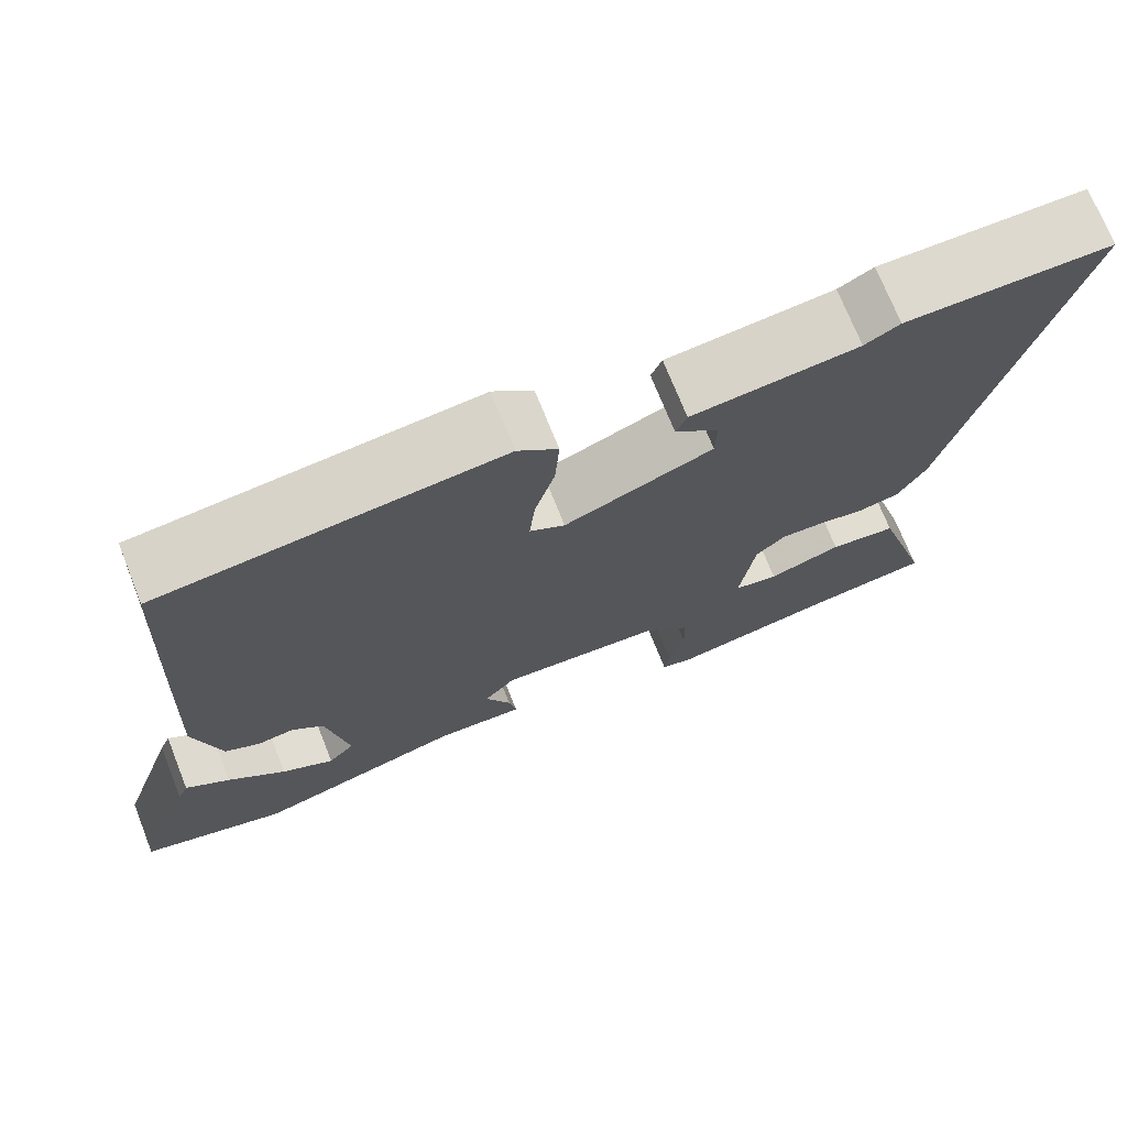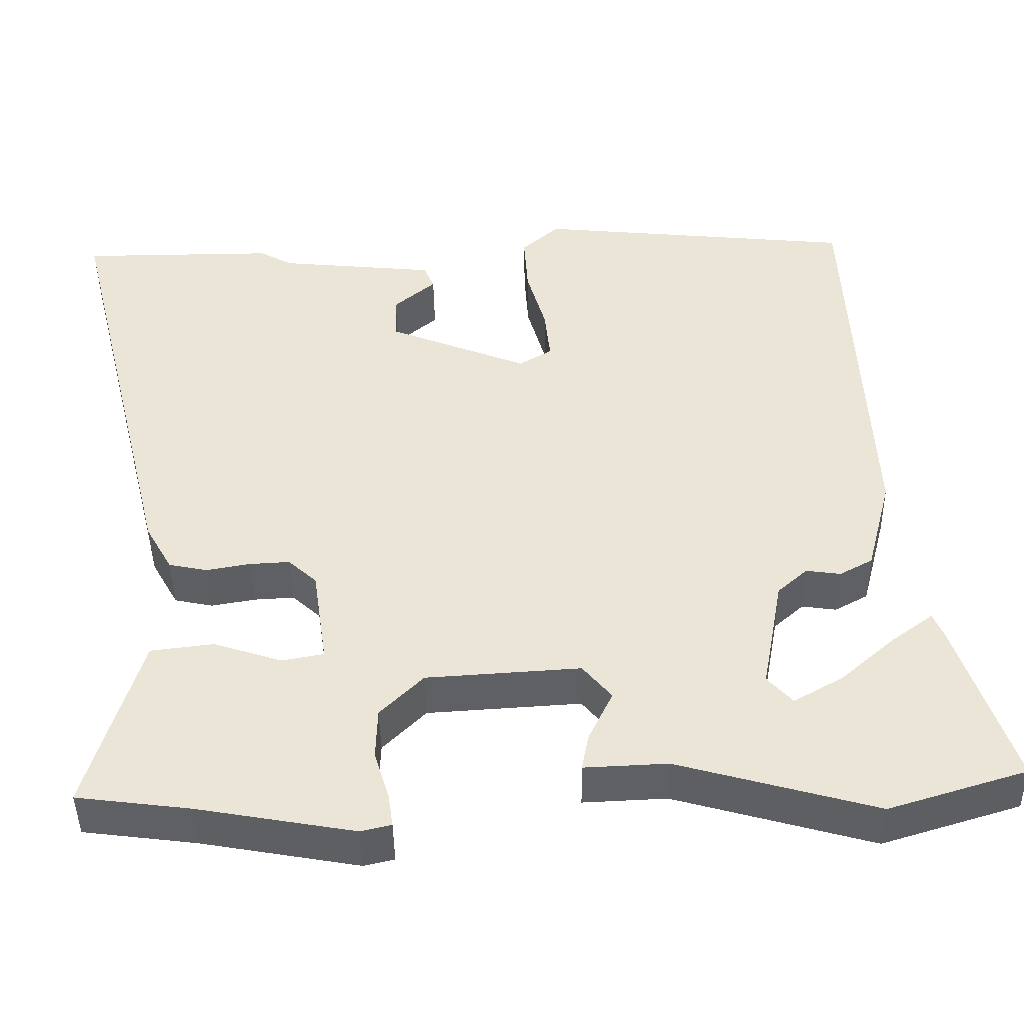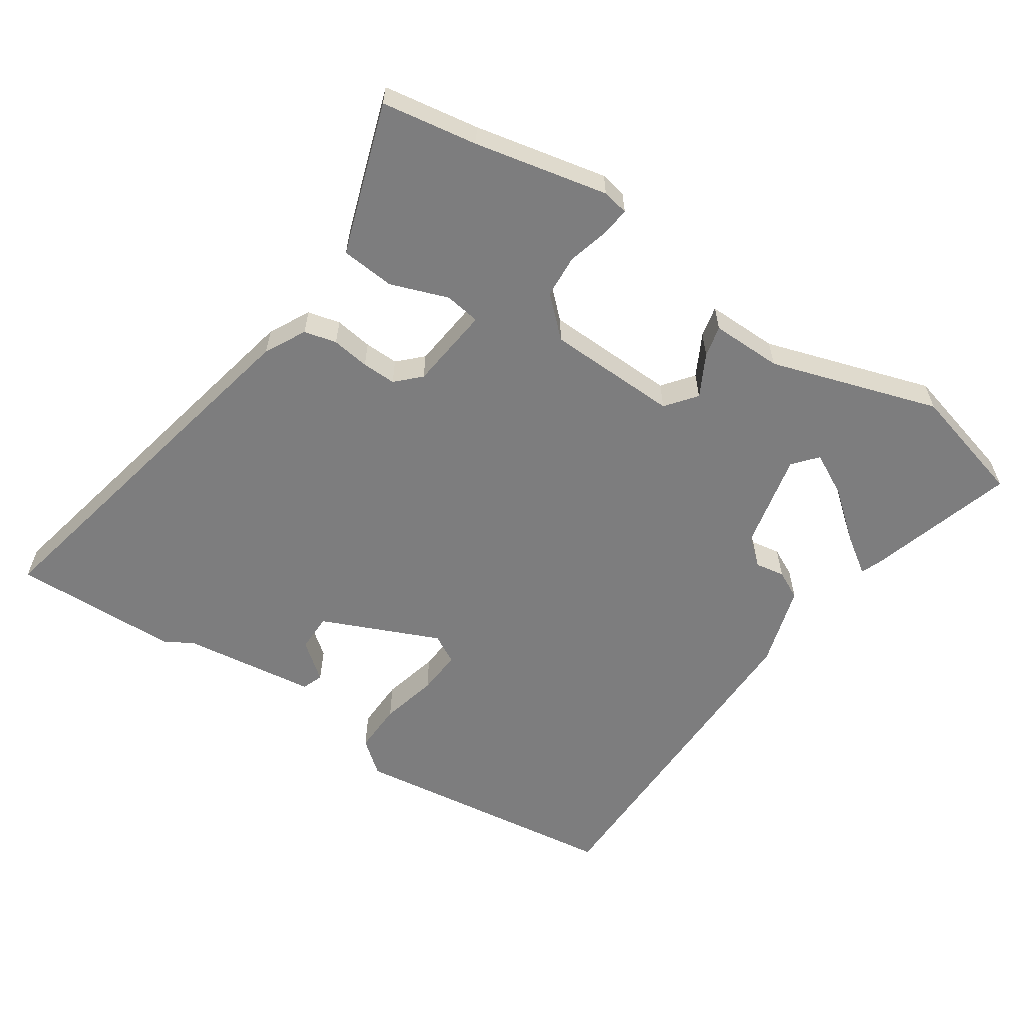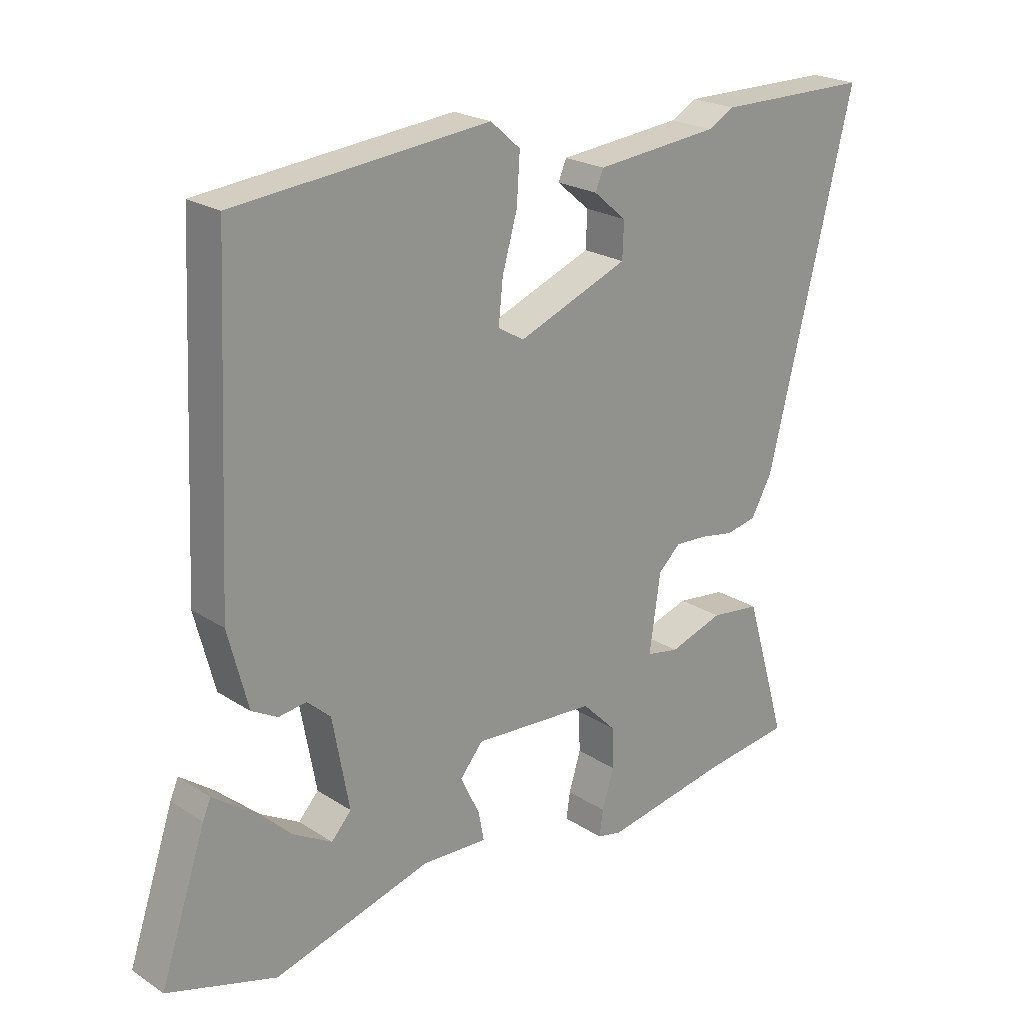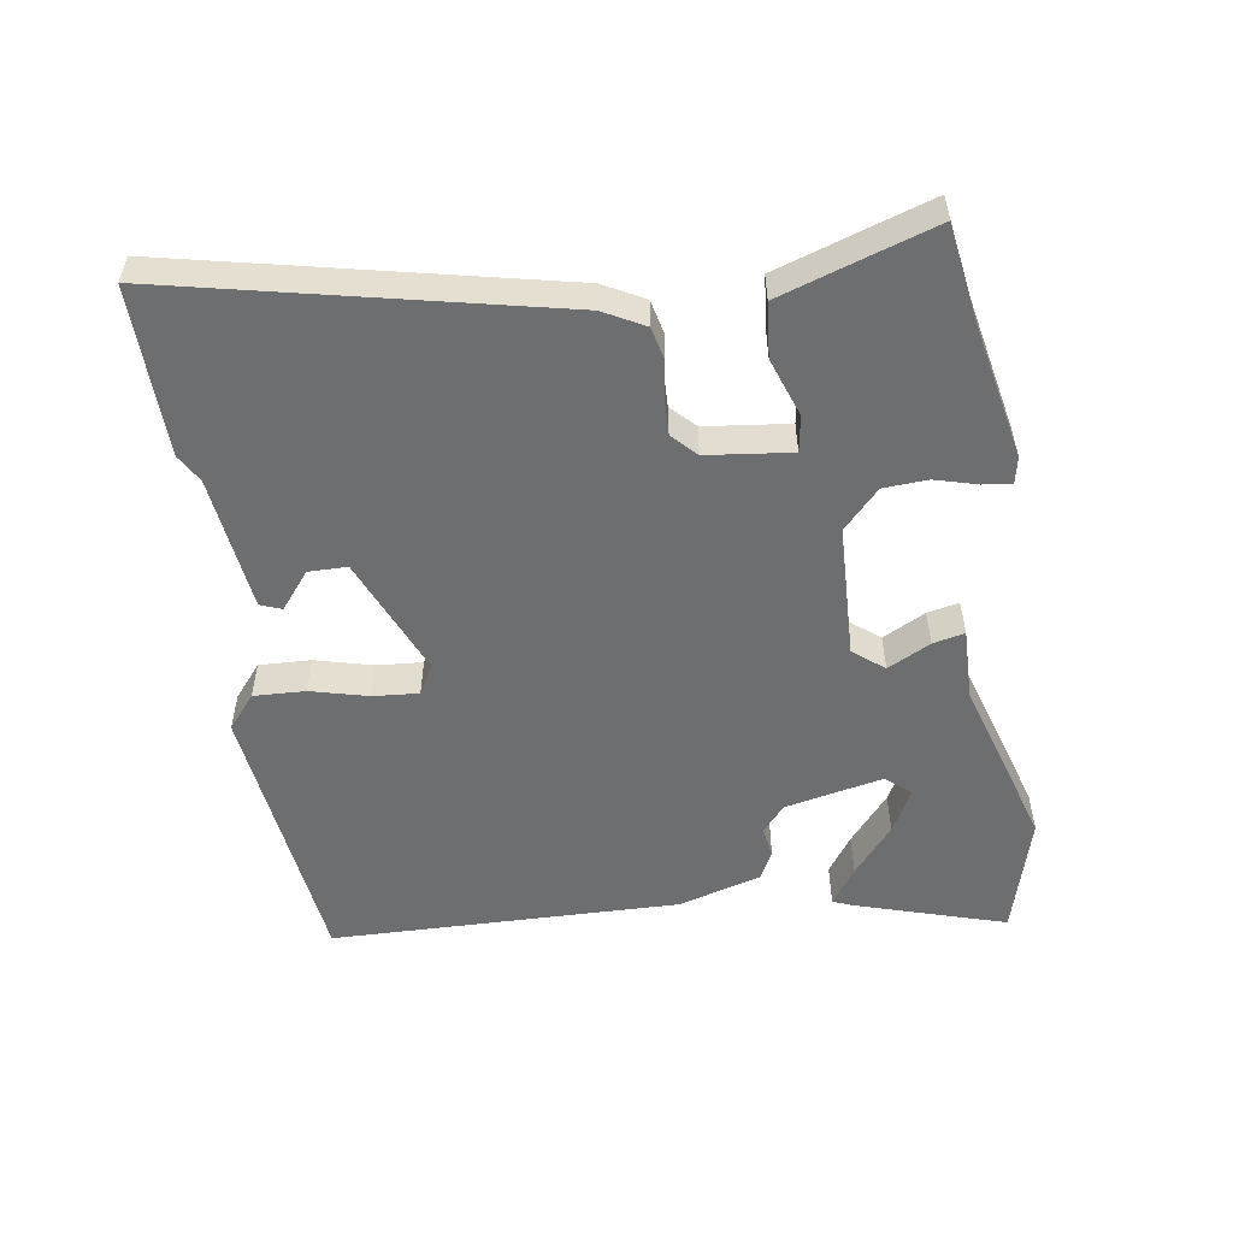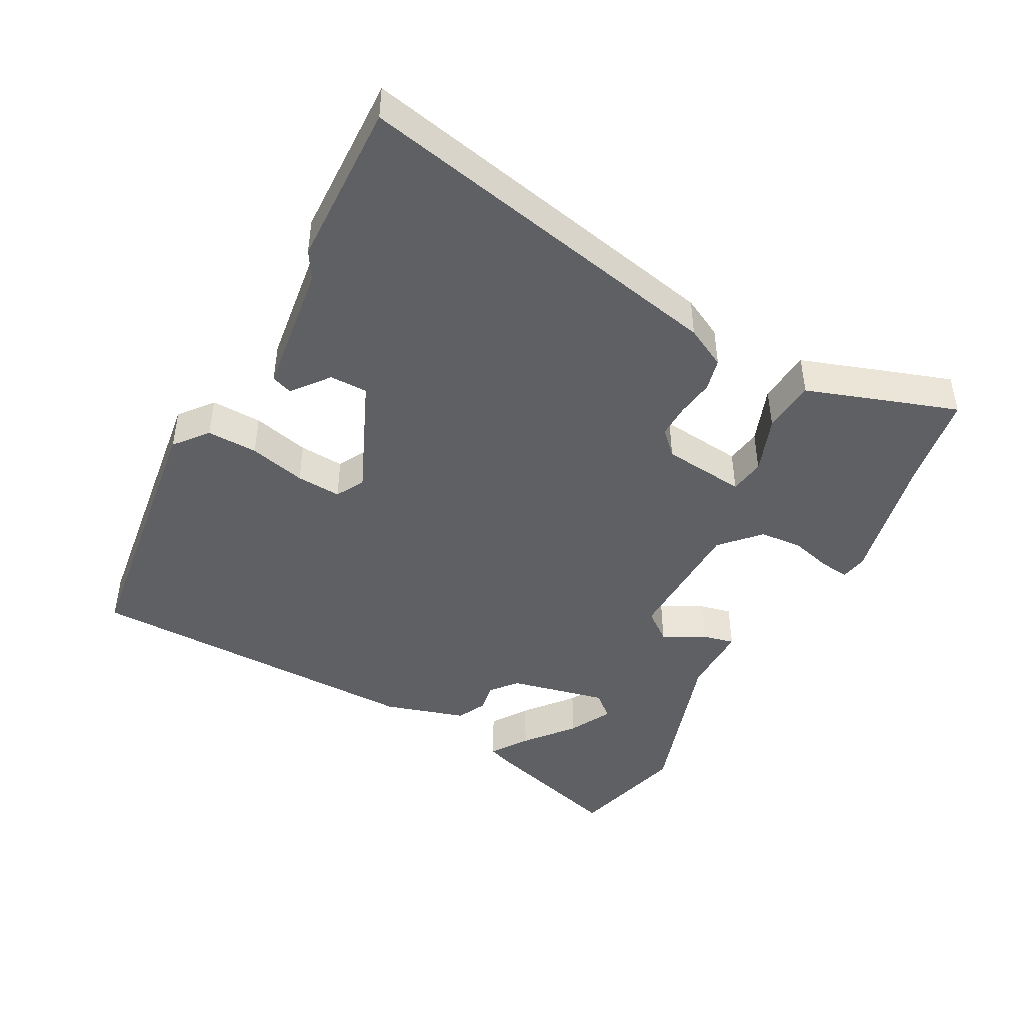
<metadata>
{"format":"obj","ext":"obj","renderer":"f3d","projection":"perspective","resolution":1024,"background":"white","views":[{"elev":72.1,"azim":-21.7,"up":"+Z"},{"elev":-43.5,"azim":-179.2,"up":"+Z"},{"elev":-59.2,"azim":148.2,"up":"+Y"},{"elev":22.4,"azim":-42.1,"up":"+Z"},{"elev":-54.2,"azim":100.2,"up":"+Y"},{"elev":-45.2,"azim":64.0,"up":"+Y"}]}
</metadata>
<code>
v 0.538 0.07 -0.495
v 0.394 0.07 -0.513
v 0.194 0.07 -0.548
v 0.155 0.07 -0.539
v 0.161 0.07 -0.497
v 0.18 0.07 -0.435
v 0.178 0.07 -0.37
v 0.123 0.07 -0.315
v -0.073 0.07 -0.302
v -0.11 0.07 -0.346
v -0.079 0.07 -0.41
v -0.07 0.07 -0.457
v -0.176 0.07 -0.452
v -0.429 0.07 -0.522
v -0.604 0.07 -0.468
v -0.531 0.07 -0.251
v -0.518 0.07 -0.221
v -0.465 0.07 -0.26
v -0.396 0.07 -0.321
v -0.333 0.07 -0.357
v -0.301 0.07 -0.322
v -0.328 0.07 -0.176
v -0.366 0.07 -0.142
v -0.41 0.07 -0.148
v -0.452 0.07 -0.125
v -0.484 0.07 -0.002
v -0.46 0.07 0.511
v -0.052 0.07 0.55
v -0.004 0.07 0.508
v -0.009 0.07 0.432
v -0.033 0.07 0.348
v -0.04 0.07 0.281
v 0.002 0.07 0.256
v 0.18 0.07 0.326
v 0.182 0.07 0.383
v 0.129 0.07 0.428
v 0.142 0.07 0.459
v 0.342 0.07 0.478
v 0.384 0.07 0.501
v 0.633 0.07 0.499
v 0.494 0.07 -0.061
v 0.46 0.07 -0.121
v 0.411 0.07 -0.131
v 0.355 0.07 -0.121
v 0.304 0.07 -0.118
v 0.268 0.07 -0.151
v 0.25 0.07 -0.275
v 0.303 0.07 -0.285
v 0.39 0.07 -0.257
v 0.47 0.07 -0.267
v 0.507 0.07 -0.39
v 0.538 0 -0.495
v 0.394 0 -0.513
v 0.194 0 -0.548
v 0.155 0 -0.539
v 0.161 0 -0.497
v 0.18 0 -0.435
v 0.178 0 -0.37
v 0.123 0 -0.315
v -0.073 0 -0.302
v -0.11 0 -0.346
v -0.079 0 -0.41
v -0.07 0 -0.457
v -0.176 0 -0.452
v -0.429 0 -0.522
v -0.604 0 -0.468
v -0.531 0 -0.251
v -0.518 0 -0.221
v -0.465 0 -0.26
v -0.396 0 -0.321
v -0.333 0 -0.357
v -0.301 0 -0.322
v -0.328 0 -0.176
v -0.366 0 -0.142
v -0.41 0 -0.148
v -0.452 0 -0.125
v -0.484 0 -0.002
v -0.46 0 0.511
v -0.052 0 0.55
v -0.004 0 0.508
v -0.009 0 0.432
v -0.033 0 0.348
v -0.04 0 0.281
v 0.002 0 0.256
v 0.18 0 0.326
v 0.182 0 0.383
v 0.129 0 0.428
v 0.142 0 0.459
v 0.342 0 0.478
v 0.384 0 0.501
v 0.633 0 0.499
v 0.494 0 -0.061
v 0.46 0 -0.121
v 0.411 0 -0.131
v 0.355 0 -0.121
v 0.304 0 -0.118
v 0.268 0 -0.151
v 0.25 0 -0.275
v 0.303 0 -0.285
v 0.39 0 -0.257
v 0.47 0 -0.267
v 0.507 0 -0.39
f 51 1 2
f 50 51 2
f 49 50 2
f 48 49 2
f 4 5 6
f 3 4 6
f 2 3 6
f 48 2 6
f 47 48 6
f 46 47 6 7
f 42 43 44
f 41 42 44
f 40 41 44
f 39 40 44
f 38 39 44
f 38 44 45
f 35 36 37 38
f 38 45 46
f 35 38 46
f 34 35 46
f 29 30 31
f 28 29 31
f 27 28 31
f 26 27 31
f 25 26 31
f 24 25 31
f 23 24 31
f 22 23 31 32
f 21 22 32 33
f 17 18 19
f 16 17 19
f 15 16 19
f 14 15 19
f 13 14 19 20
f 13 20 21
f 12 13 21
f 11 12 21
f 10 11 21
f 46 7 8
f 34 46 8
f 33 34 8
f 9 10 21 33
f 8 9 33
f 53 52 102
f 53 102 101
f 53 101 100
f 53 100 99
f 57 56 55
f 57 55 54
f 57 54 53
f 57 53 99
f 57 99 98
f 58 57 98 97
f 95 94 93
f 95 93 92
f 95 92 91
f 95 91 90
f 95 90 89
f 96 95 89
f 89 88 87 86
f 97 96 89
f 97 89 86
f 97 86 85
f 82 81 80
f 82 80 79
f 82 79 78
f 82 78 77
f 82 77 76
f 82 76 75
f 82 75 74
f 83 82 74 73
f 84 83 73 72
f 70 69 68
f 70 68 67
f 70 67 66
f 70 66 65
f 71 70 65 64
f 72 71 64
f 72 64 63
f 72 63 62
f 72 62 61
f 59 58 97
f 59 97 85
f 59 85 84
f 84 72 61 60
f 84 60 59
f 1 52 53 2
f 2 53 54 3
f 3 54 55 4
f 4 55 56 5
f 5 56 57 6
f 6 57 58 7
f 7 58 59 8
f 8 59 60 9
f 9 60 61 10
f 10 61 62 11
f 11 62 63 12
f 12 63 64 13
f 13 64 65 14
f 14 65 66 15
f 15 66 67 16
f 16 67 68 17
f 17 68 69 18
f 18 69 70 19
f 19 70 71 20
f 20 71 72 21
f 21 72 73 22
f 22 73 74 23
f 23 74 75 24
f 24 75 76 25
f 25 76 77 26
f 26 77 78 27
f 27 78 79 28
f 28 79 80 29
f 29 80 81 30
f 30 81 82 31
f 31 82 83 32
f 32 83 84 33
f 33 84 85 34
f 34 85 86 35
f 35 86 87 36
f 36 87 88 37
f 37 88 89 38
f 38 89 90 39
f 39 90 91 40
f 40 91 92 41
f 41 92 93 42
f 42 93 94 43
f 43 94 95 44
f 44 95 96 45
f 45 96 97 46
f 46 97 98 47
f 47 98 99 48
f 48 99 100 49
f 49 100 101 50
f 50 101 102 51
f 51 102 52 1

</code>
